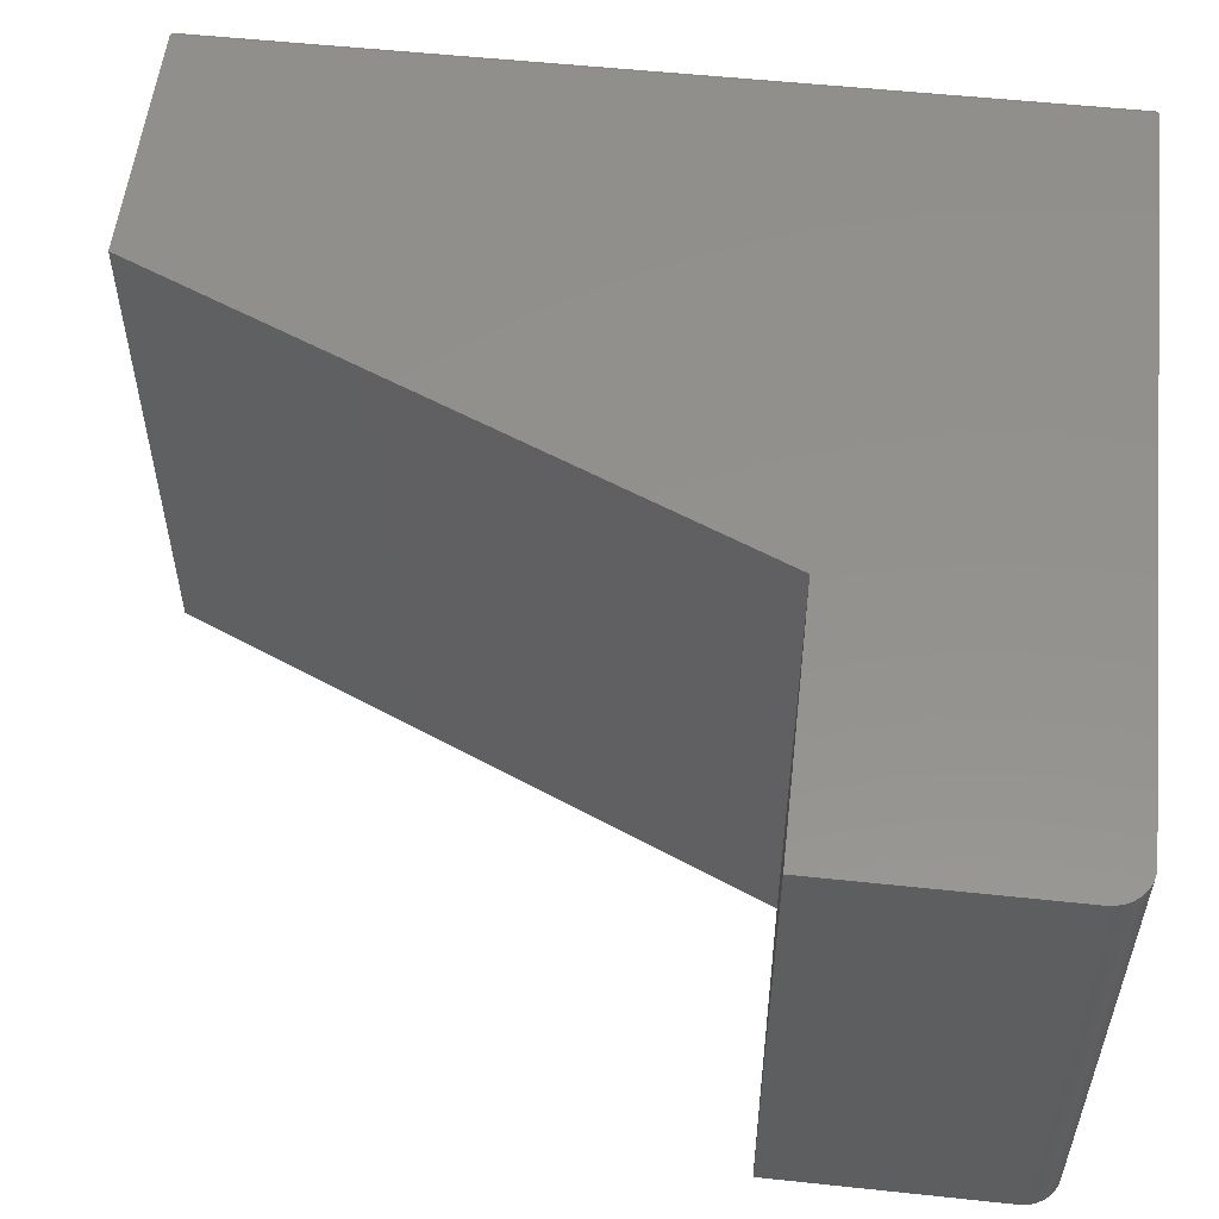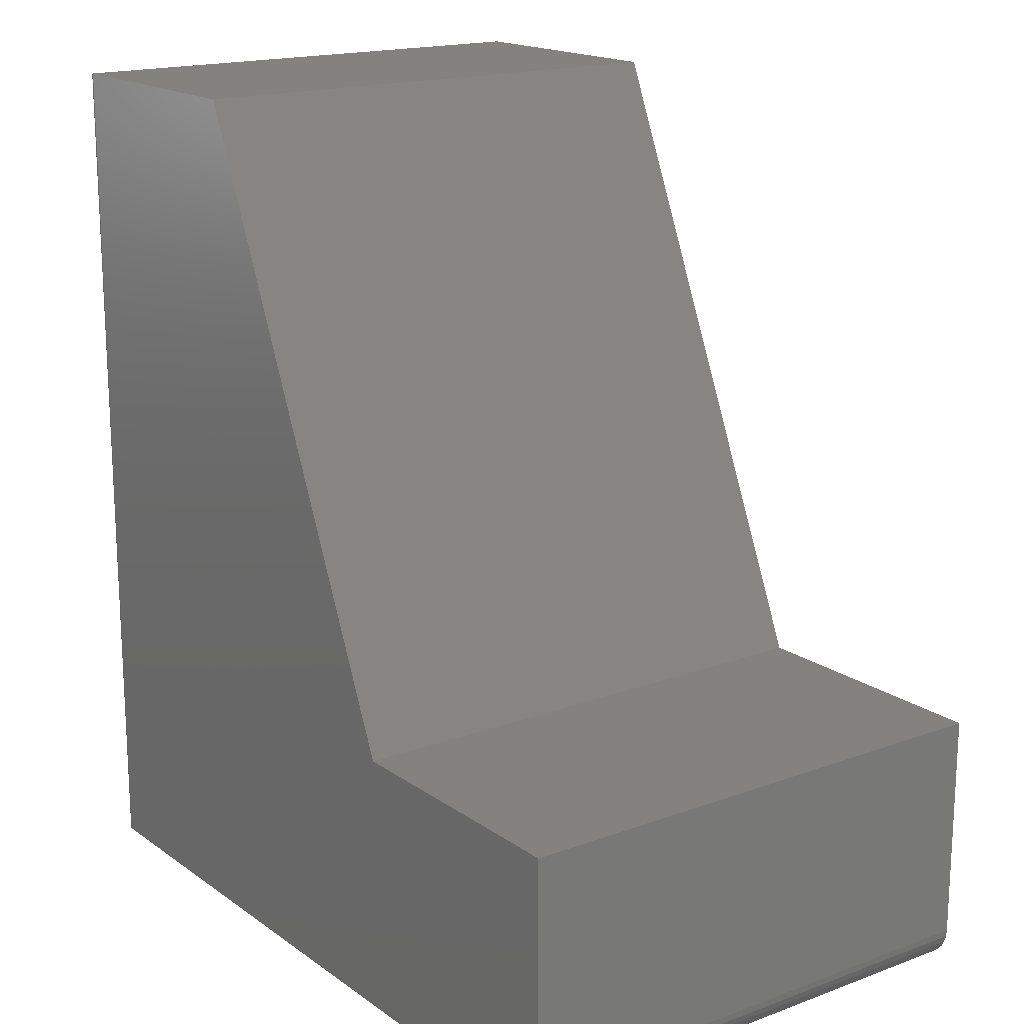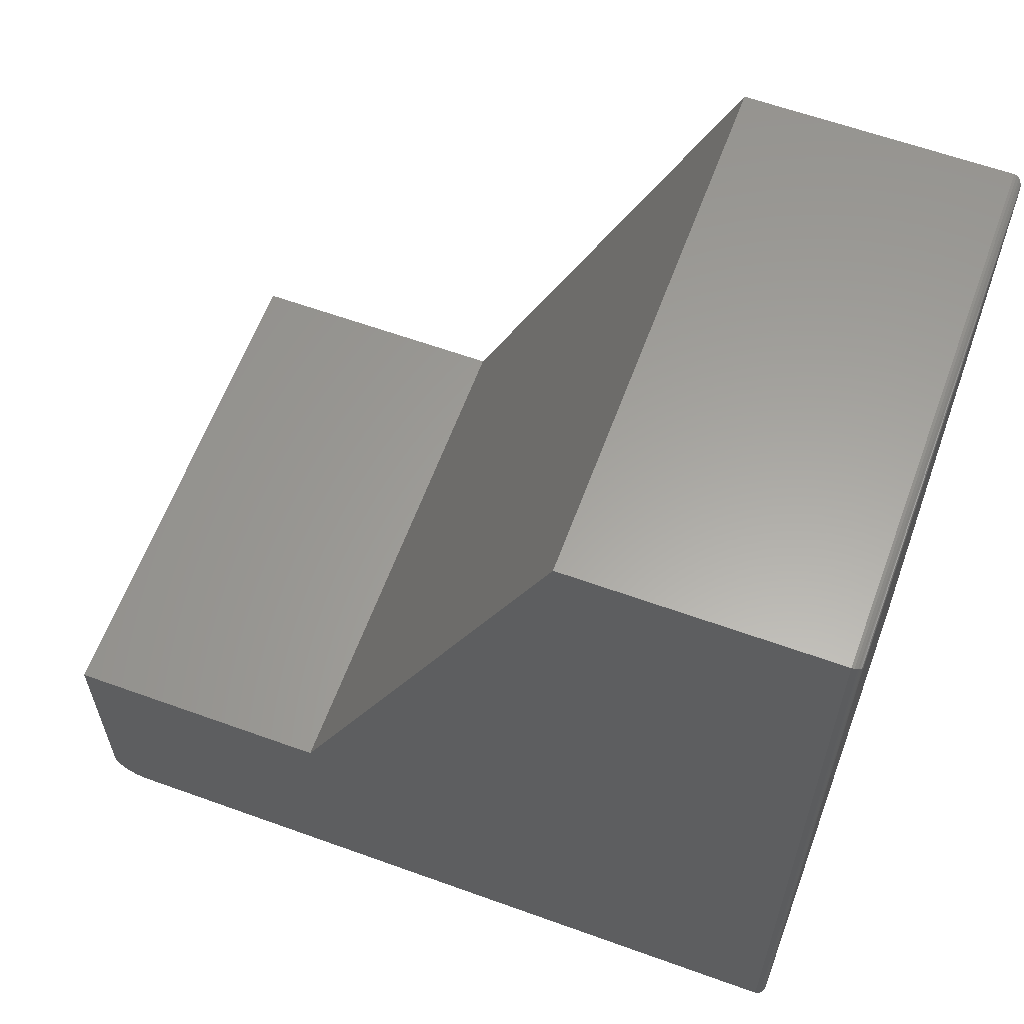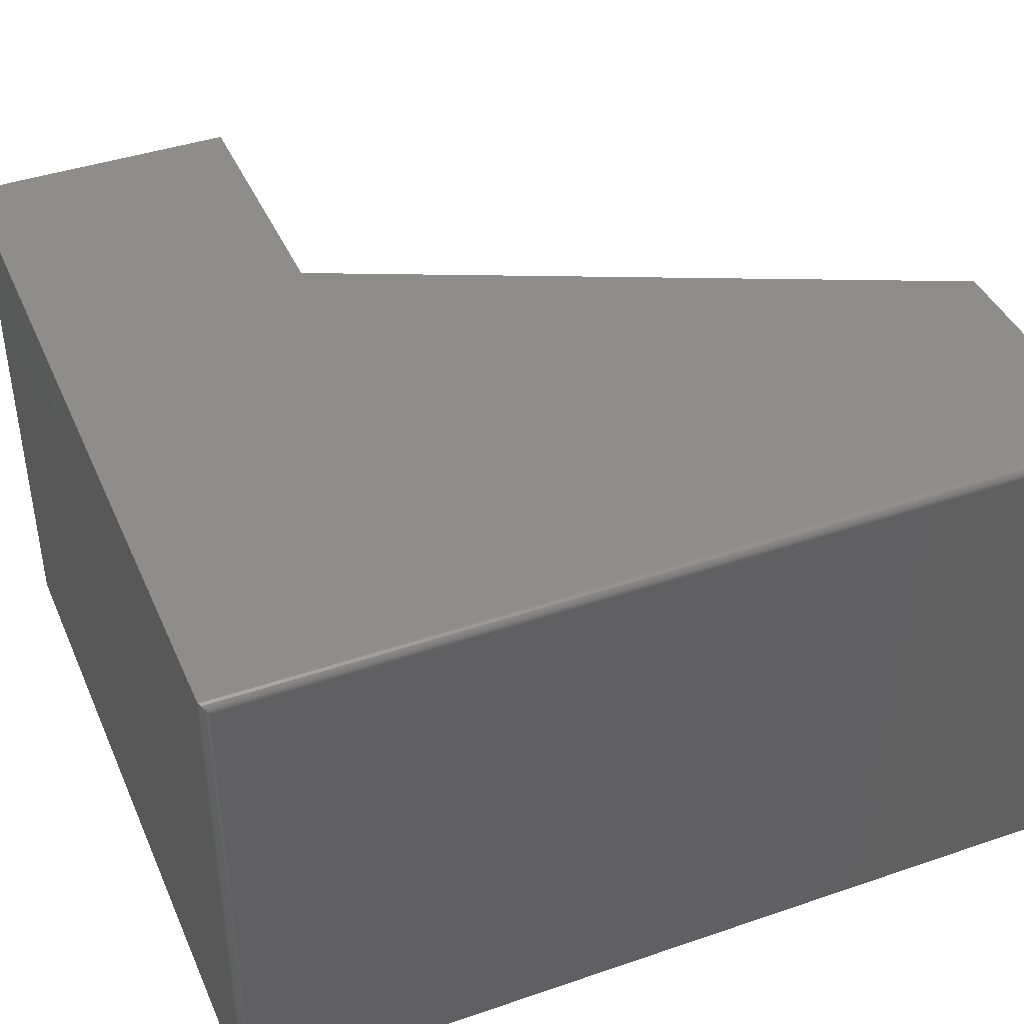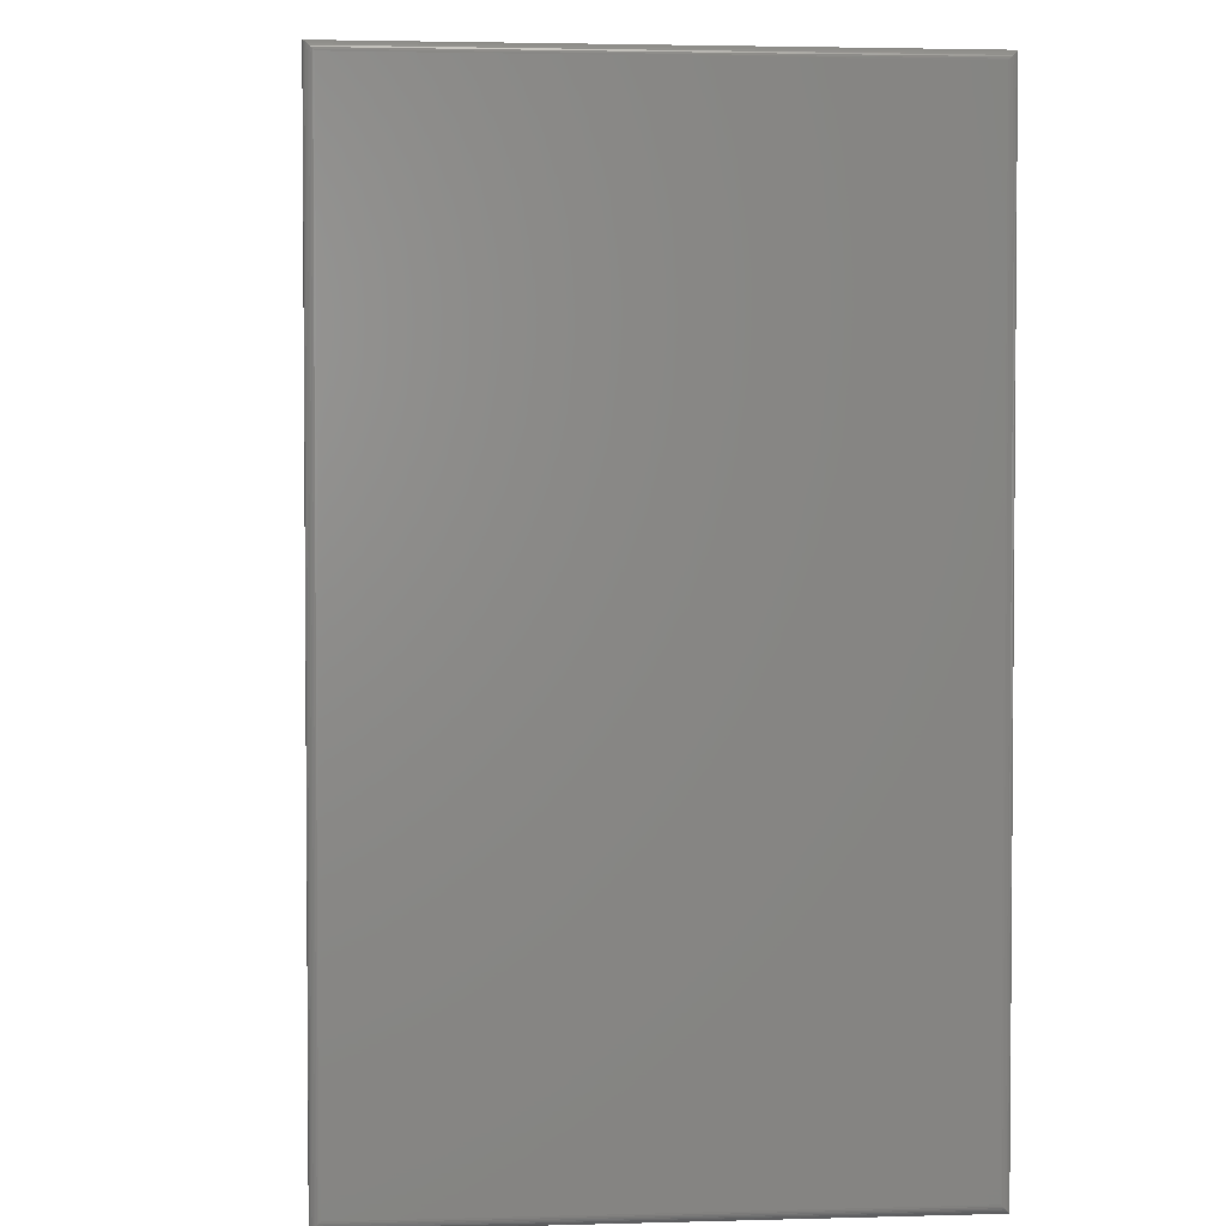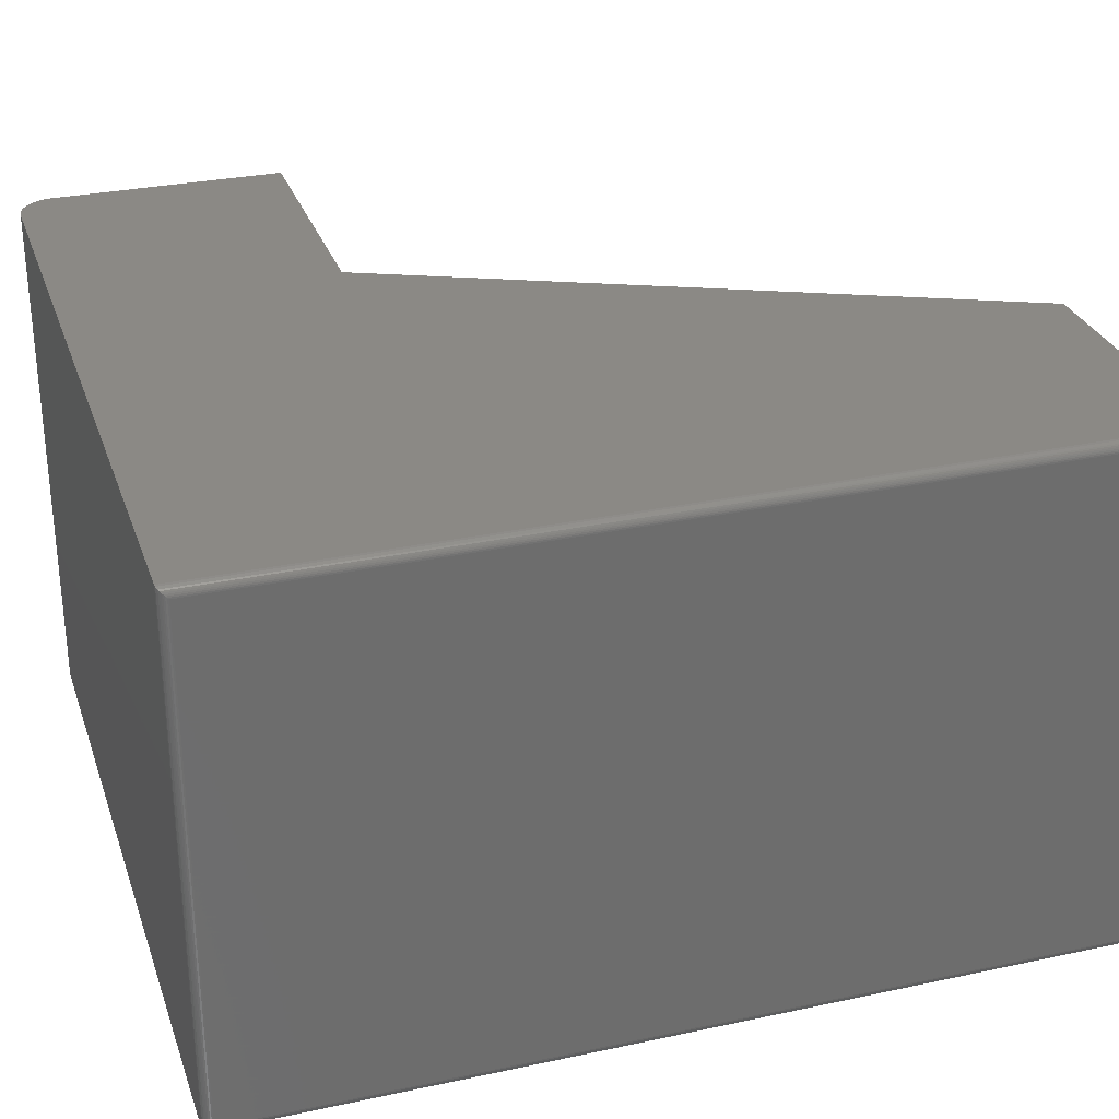
<metadata>
{"format":"stl","ext":"stl","renderer":"f3d","projection":"perspective","resolution":1024,"background":"white","views":[{"elev":55.0,"azim":96.4,"up":"+Y"},{"elev":17.3,"azim":53.8,"up":"+Z"},{"elev":61.4,"azim":-159.8,"up":"+Z"},{"elev":41.5,"azim":-112.5,"up":"+Y"},{"elev":2.9,"azim":-95.5,"up":"+Z"},{"elev":29.5,"azim":-107.5,"up":"+Y"}]}
</metadata>
<code>
# stl→obj: 60 verts, 116 faces
v 0.6556 -0.4531 -4.014e-17
v 0.6676 -0.4531 0.002379
v 0.007812 -0.4531 -4.784e-19
v 0.6617 -0.4531 0.0006005
v 0.6816 -0.4531 0.01389
v 0.6845 -0.4531 0.01929
v 0.673 -0.4531 0.005267
v 0.6777 -0.4531 0.009153
v 0.6862 -0.4531 0.02515
v 0.6868 -0.4531 0.03125
v 0.6868 -0.4531 0.2289
v 0.4579 -0.4531 0.2289
v 0.2289 -0.4531 0.75
v 0.007812 -0.4531 0.75
v 0.007812 0 -4.784e-19
v 0.6676 0 0.002379
v 0.6556 0 -4.014e-17
v 0.6617 0 0.0006005
v 0.673 0 0.005267
v 0.6845 0 0.01929
v 0.6816 0 0.01389
v 0.6777 0 0.009153
v 0.007812 0 0.75
v 0.2289 0 0.75
v 0.4579 0 0.2289
v 0.6868 0 0.2289
v 0.6868 0 0.03125
v 0.6862 0 0.02515
v 4.545e-17 -0.4453 0.7422
v 4.545e-17 -0.007812 0.7422
v 4.784e-19 -0.4453 0.007812
v 4.784e-19 -0.007812 0.007812
v 0.0001002 -0.006565 0.7434
v 0.0001002 -0.006565 0.006565
v 0.005616 -0.0003152 0.7497
v 0.003342 -0.001405 0.001405
v 0.003342 -0.001405 0.7486
v 0.002368 -0.00221 0.00221
v 0.002368 -0.00221 0.7478
v 0.001539 -0.003156 0.003156
v 0.001539 -0.003156 0.7468
v 0.0008761 -0.004218 0.004218
v 0.0008761 -0.004218 0.7458
v 0.0003889 -0.005378 0.005372
v 0.0003889 -0.005372 0.7446
v 0.005616 -0.0003152 0.0003152
v 0.0001002 -0.4466 0.7434
v 0.0003889 -0.4477 0.7446
v 0.0008761 -0.4489 0.7458
v 0.001539 -0.45 0.7468
v 0.002368 -0.4509 0.7478
v 0.003342 -0.4517 0.7486
v 0.005616 -0.4528 0.7497
v 0.0001002 -0.4466 0.006565
v 0.0003889 -0.4478 0.005378
v 0.0008761 -0.4489 0.004218
v 0.001539 -0.45 0.003156
v 0.002368 -0.4509 0.00221
v 0.003342 -0.4517 0.001405
v 0.005616 -0.4528 0.0003152
f 1 2 3
f 1 4 2
f 5 6 7
f 7 8 5
f 3 9 10
f 3 10 11
f 3 11 12
f 3 12 13
f 3 13 14
f 9 3 2
f 9 2 7
f 9 7 6
f 15 16 17
f 16 18 17
f 19 20 21
f 21 22 19
f 15 23 24
f 15 24 25
f 15 25 26
f 15 26 27
f 15 27 28
f 28 20 19
f 28 19 16
f 28 16 15
f 3 15 1
f 1 15 17
f 27 26 10
f 10 26 11
f 27 10 28
f 28 10 9
f 28 9 20
f 20 9 6
f 20 6 21
f 21 6 5
f 21 5 22
f 22 5 8
f 22 8 19
f 19 8 7
f 19 7 16
f 16 7 2
f 16 2 18
f 18 2 4
f 18 4 17
f 17 4 1
f 29 30 31
f 31 30 32
f 24 23 13
f 13 23 14
f 32 33 34
f 32 30 33
f 35 36 37
f 36 38 37
f 37 38 39
f 38 40 39
f 39 40 41
f 40 42 41
f 41 42 43
f 42 44 43
f 43 44 45
f 44 34 45
f 45 34 33
f 23 15 35
f 35 15 46
f 35 46 36
f 30 47 33
f 30 29 47
f 47 48 33
f 33 48 45
f 48 49 45
f 45 49 43
f 49 50 43
f 43 50 41
f 50 51 41
f 41 51 39
f 51 52 39
f 39 52 37
f 52 53 37
f 14 23 53
f 53 23 35
f 53 35 37
f 29 54 47
f 29 31 54
f 54 55 47
f 47 55 48
f 55 56 48
f 48 56 49
f 56 57 49
f 49 57 50
f 57 58 50
f 50 58 51
f 58 59 51
f 51 59 52
f 59 60 52
f 3 14 60
f 60 14 53
f 60 53 52
f 31 34 54
f 31 32 34
f 46 59 36
f 59 58 36
f 36 58 38
f 58 57 38
f 38 57 40
f 57 56 40
f 40 56 42
f 56 55 42
f 42 55 44
f 55 54 44
f 44 54 34
f 15 3 46
f 46 3 60
f 46 60 59
f 12 25 13
f 13 25 24
f 26 25 11
f 11 25 12

</code>
